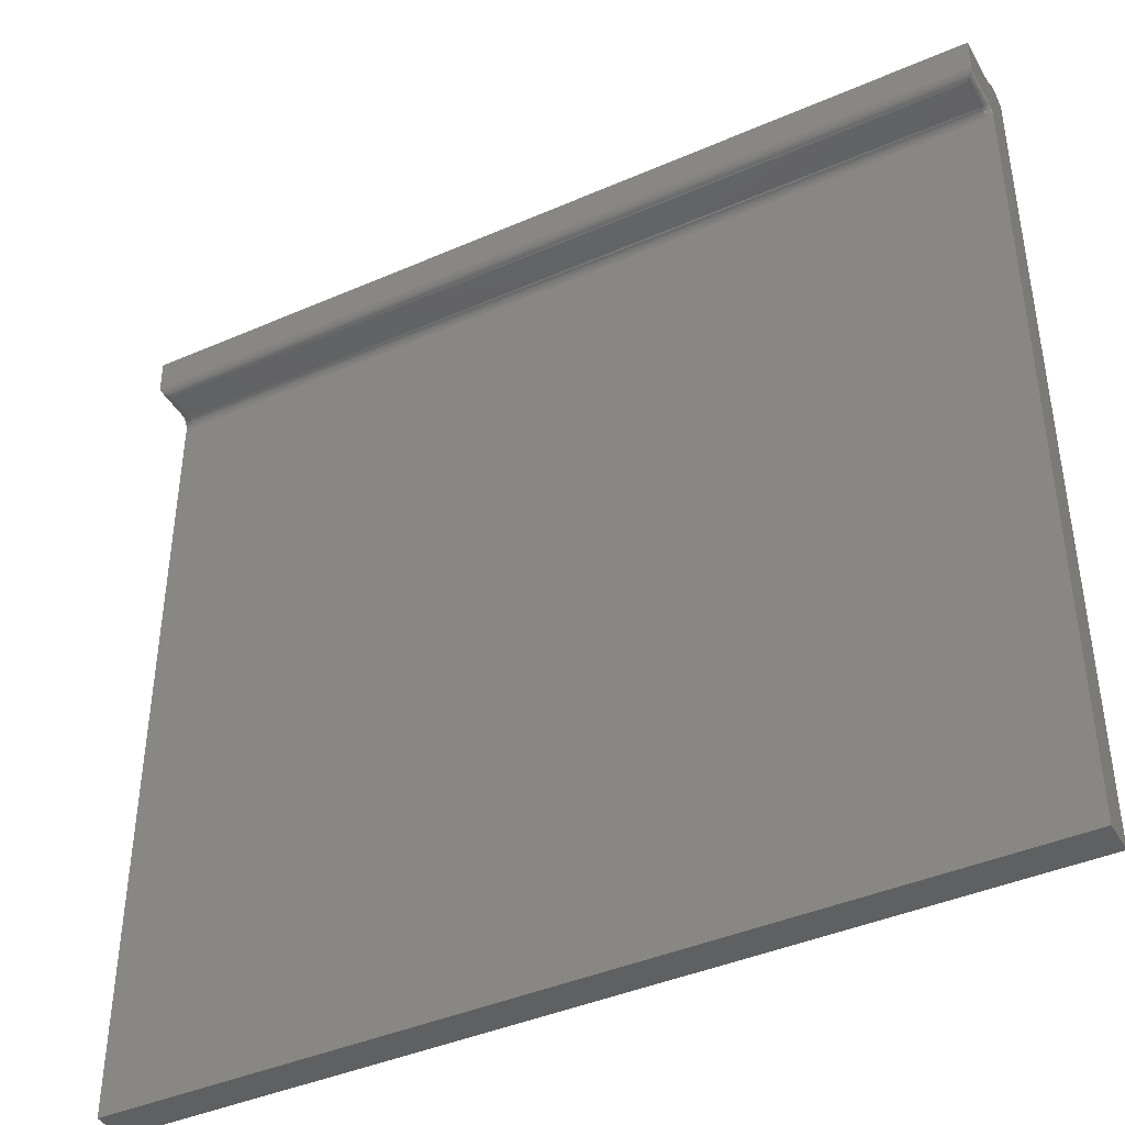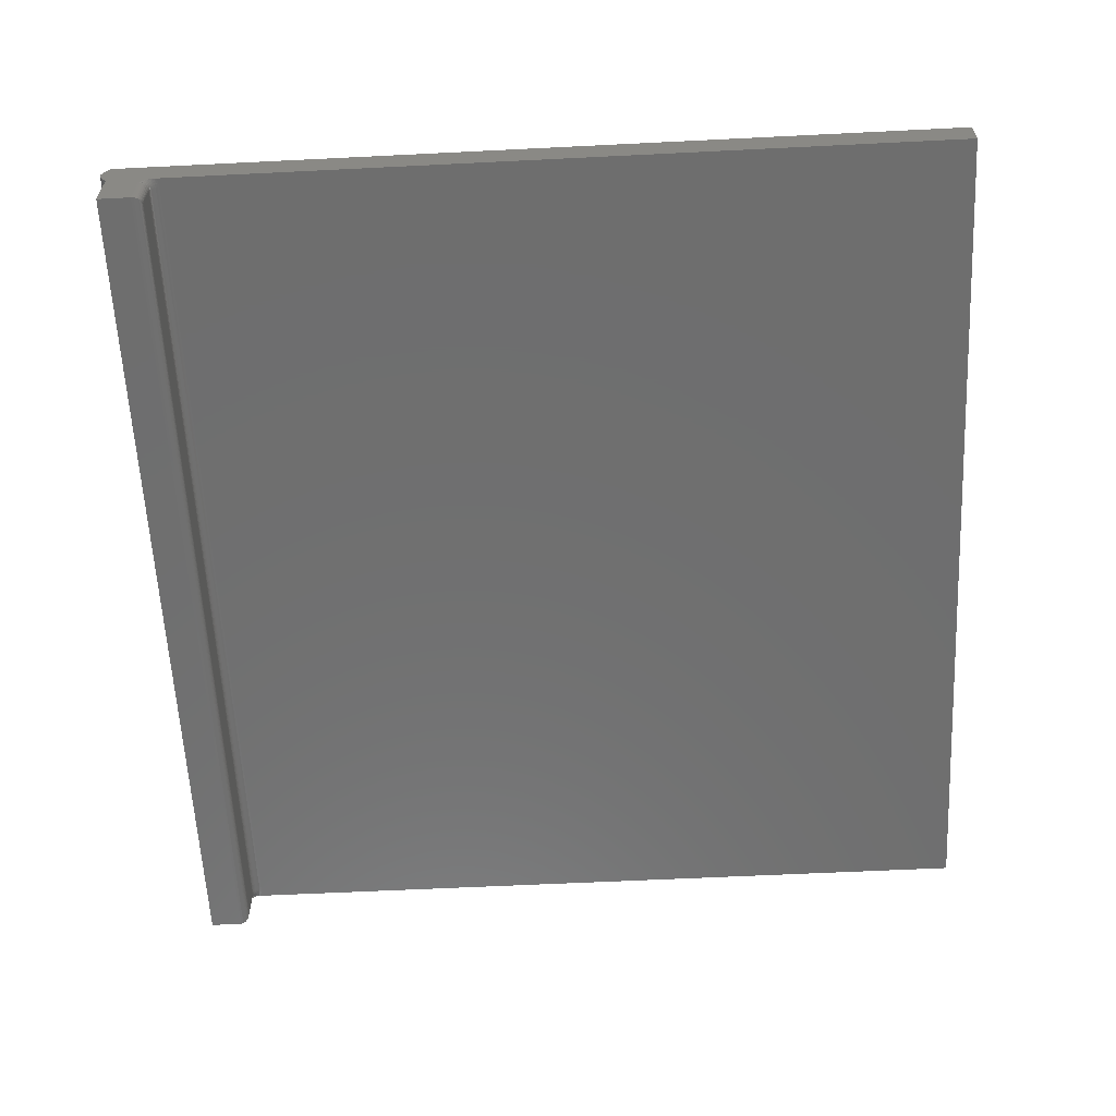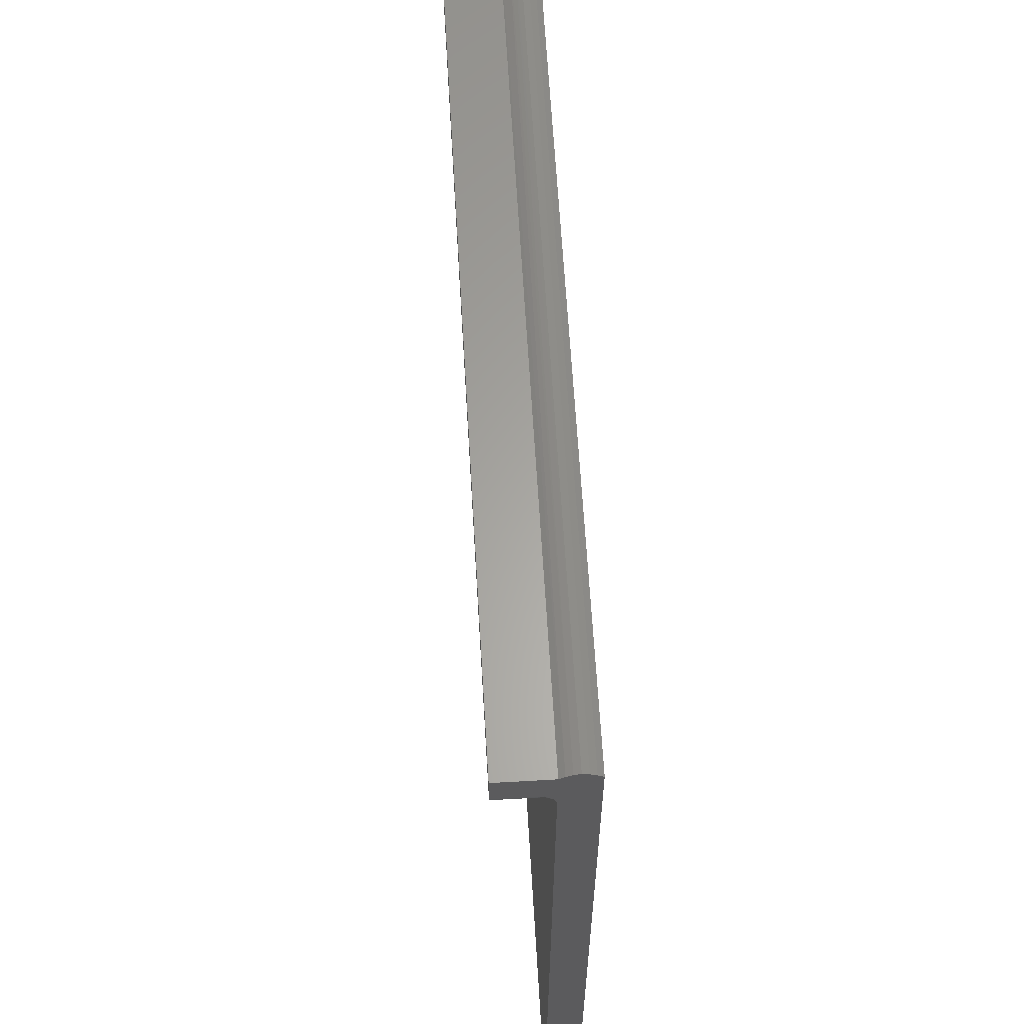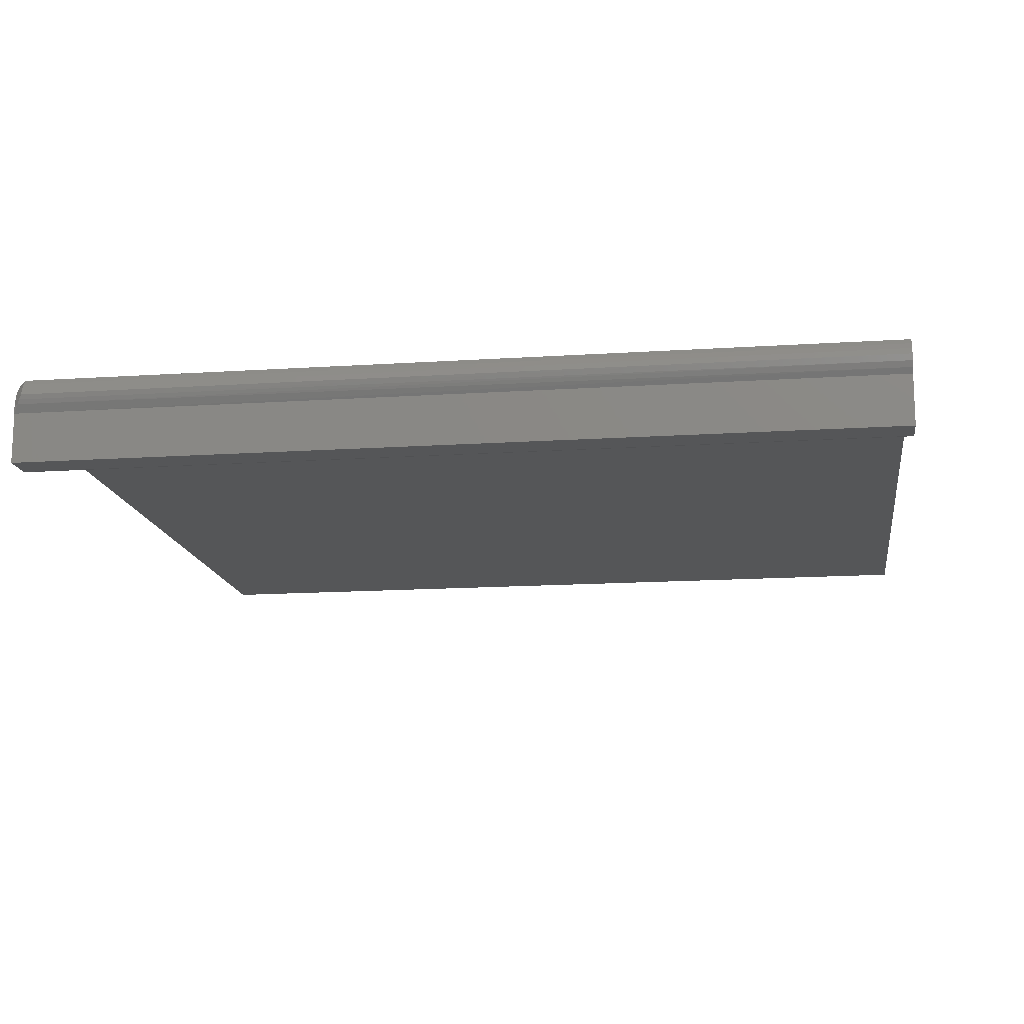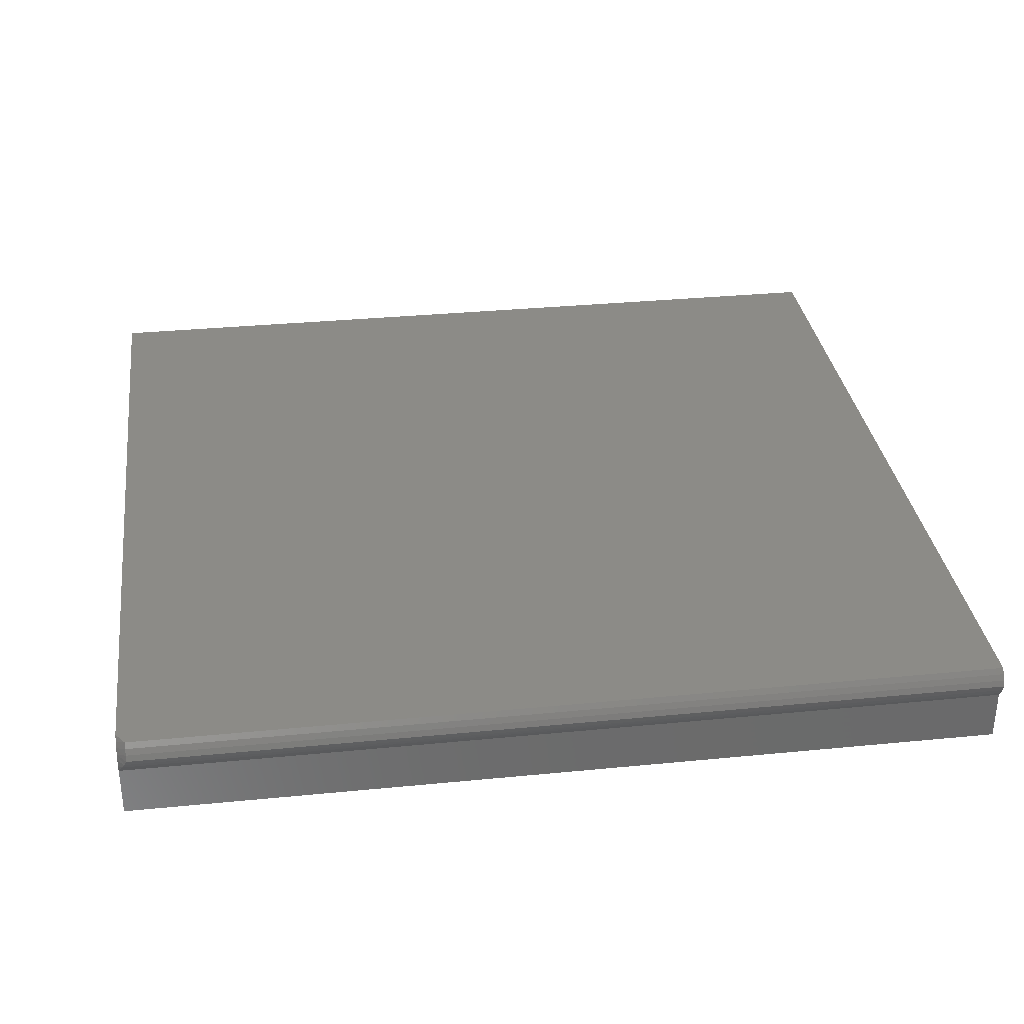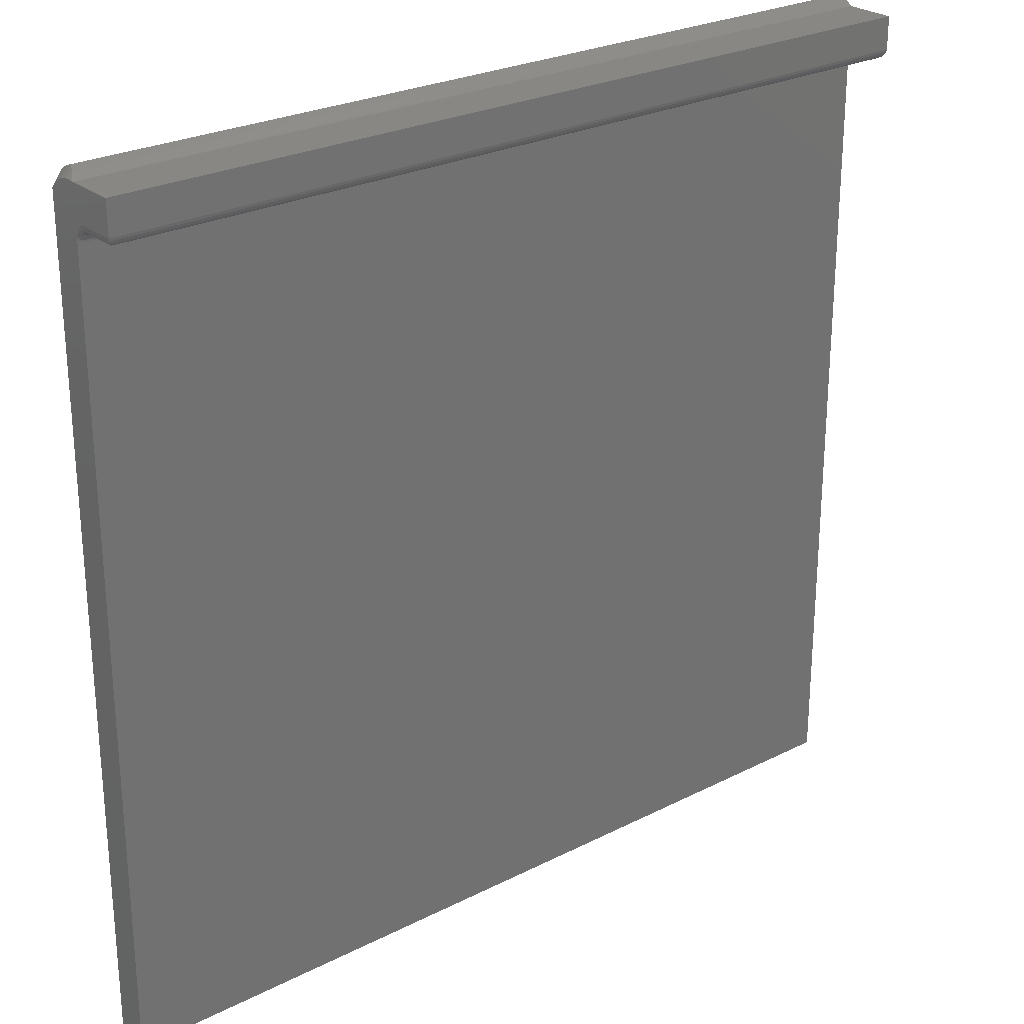
<metadata>
{"format":"stl","ext":"stl","renderer":"f3d","projection":"perspective","resolution":1024,"background":"white","views":[{"elev":-41.8,"azim":27.7,"up":"+Z"},{"elev":-60.6,"azim":92.9,"up":"+Y"},{"elev":62.5,"azim":86.7,"up":"+Z"},{"elev":-14.7,"azim":8.2,"up":"+Y"},{"elev":32.6,"azim":-7.8,"up":"+Y"},{"elev":25.8,"azim":-39.0,"up":"+Z"}]}
</metadata>
<code>
# stl→obj: 143 verts, 282 faces
v 3.816e-17 0.004359 -0.5
v 3.175e-19 0.004359 0.1818
v 3.816e-17 0.03331 -0.5
v -1.401e-18 0.03331 0.2127
v 2.393e-19 0.004266 0.1832
v 1.604e-19 0.003989 0.1846
v 8.202e-20 0.003537 0.186
v -7.016e-20 0.002162 0.1888
v -2.832e-19 -0.0008215 0.1926
v -4.337e-19 -0.003454 0.1953
v -4.337e-19 -0.03906 0.1953
v -2.009e-18 -0.03906 0.2237
v -1.929e-18 0.02031 0.2222
v -1.796e-18 0.02517 0.2198
v -1.618e-18 0.02955 0.2166
v -1.491e-18 0.004359 0.2237
v -2.046e-18 0.009718 0.2244
v -2.013e-18 0.01511 0.2238
v 0.75 0.01883 0.2309
v 0.005814 0.01482 0.2297
v 0.75 0.01365 0.2293
v 0.007812 0.01883 0.2309
v 0.75 0.008787 0.2268
v 0.003826 0.01113 0.2281
v 0.75 0.004359 0.2237
v 0.007812 0.02398 0.2292
v 0.75 0.02398 0.2292
v 0.007812 0.02883 0.2268
v 0.75 0.02883 0.2268
v 0.007812 0.03331 0.2237
v 0.75 0.03331 0.2237
v 0.75 0.03331 -0.5
v 0.75 -0.03906 0.2237
v 0.7434 -0.0325 0.1876
v 0.7452 -0.003454 0.1881
v 0.7446 -0.03369 0.1879
v 0.7465 -0.003454 0.1888
v 0.7458 -0.03484 0.1884
v 0.7468 -0.03591 0.189
v 0.7486 -0.03766 0.1908
v 0.7494 -0.003454 0.1923
v 0.7497 -0.03875 0.1931
v 0.7437 -0.003454 0.1877
v 0.7422 -0.03125 0.1875
v 0.7422 -0.01735 0.1875
v 0.7422 -0.01012 0.1875
v 0.7422 -0.003454 0.1875
v 0.7478 -0.03685 0.1899
v 0.7477 -0.003454 0.1898
v 0.7487 -0.003454 0.191
v 0.75 -0.003454 0.1953
v 0.75 -0.03906 0.1953
v 0.7498 -0.003454 0.1938
v 0.0001501 -0.003454 0.1938
v 0.0005947 -0.003454 0.1923
v 0.001317 -0.003454 0.191
v 0.0003152 -0.03875 0.1931
v 0.001405 -0.03766 0.1908
v 0.003156 -0.03591 0.189
v 0.004823 -0.003454 0.1881
v 0.004218 -0.03484 0.1884
v 0.005372 -0.03368 0.1879
v 0.006565 -0.0325 0.1876
v 0.006288 -0.003454 0.1877
v 0.007812 -0.003454 0.1875
v 0.007812 -0.01012 0.1875
v 0.007812 -0.01735 0.1875
v 0.007812 -0.03125 0.1875
v 0.00221 -0.03685 0.1899
v 0.002288 -0.003454 0.1898
v 0.003472 -0.003454 0.1888
v 0.75 0.004359 -0.5
v 0.75 0.004359 0.1818
v 0.7475 0.004359 0.1806
v 0.7449 0.004359 0.1799
v 0.7422 0.004359 0.1797
v 0.007812 0.004359 0.1797
v 0.005099 0.004359 0.1799
v 0.002468 0.004359 0.1806
v 0.75 0.001272 0.1901
v 0.75 0.002923 0.1874
v 0.75 0.003537 0.186
v 0.75 0.003989 0.1846
v 0.75 0.004266 0.1832
v 0.7485 0.003042 0.1859
v 0.7493 0.00207 0.1882
v 0.7488 -0.00193 0.1909
v 0.7492 -0.0004642 0.1906
v 0.7442 0.00207 0.1854
v 0.7422 0.003042 0.184
v 0.7444 0.003042 0.1842
v 0.7422 0.003764 0.1827
v 0.7447 0.003764 0.1829
v 0.7422 0.004208 0.1812
v 0.7449 0.004208 0.1815
v 0.7422 0.00207 0.1852
v 0.744 0.0008864 0.1864
v 0.7422 0.0008864 0.1862
v 0.7438 -0.0004642 0.1871
v 0.7422 -0.0004642 0.1869
v 0.7437 -0.00193 0.1875
v 0.7422 -0.00193 0.1873
v 0.7461 0.00207 0.186
v 0.7465 0.003042 0.1849
v 0.747 0.003764 0.1836
v 0.7476 0.004208 0.1823
v 0.7457 0.0008864 0.1869
v 0.7454 -0.0004642 0.1875
v 0.7452 -0.00193 0.188
v 0.7478 0.00207 0.1869
v 0.7473 0.0008864 0.1877
v 0.7469 -0.0004642 0.1883
v 0.7466 -0.00193 0.1887
v 0.7486 0.0008864 0.1889
v 0.7481 -0.0004642 0.1894
v 0.7478 -0.00193 0.1897
v 0.000456 -0.00193 0.1923
v 0.001543 0.003042 0.1859
v 0.002201 0.00207 0.1869
v 0.002741 0.0008864 0.1877
v 0.003142 -0.0004642 0.1883
v 0.003389 -0.00193 0.1887
v 0.007812 0.00207 0.1852
v 0.005611 0.003042 0.1842
v 0.007812 0.003042 0.184
v 0.005347 0.003764 0.1829
v 0.007812 0.003764 0.1827
v 0.005062 0.004208 0.1815
v 0.007812 0.004208 0.1812
v 0.005842 0.00207 0.1854
v 0.007812 0.0008864 0.1862
v 0.006031 0.0008864 0.1864
v 0.007812 -0.0004642 0.1869
v 0.006172 -0.0004642 0.1871
v 0.007812 -0.00193 0.1873
v 0.006259 -0.00193 0.1875
v 0.003947 0.00207 0.186
v 0.003494 0.003042 0.1849
v 0.002977 0.003764 0.1836
v 0.002416 0.004208 0.1823
v 0.004319 0.0008864 0.1869
v 0.004595 -0.0004642 0.1875
v 0.004765 -0.00193 0.188
f 1 2 3
f 4 3 2
f 4 2 5
f 4 5 6
f 4 6 7
f 4 7 8
f 4 8 9
f 4 9 10
f 4 10 11
f 11 12 13
f 11 13 14
f 11 14 15
f 11 15 4
f 13 12 16
f 13 16 17
f 13 17 18
f 19 20 21
f 19 22 20
f 16 23 24
f 16 25 23
f 24 23 21
f 24 21 20
f 22 19 26
f 26 19 27
f 26 27 28
f 28 27 29
f 28 29 30
f 30 29 31
f 31 32 30
f 30 32 3
f 30 3 4
f 16 12 25
f 25 12 33
f 22 13 20
f 22 26 13
f 14 26 28
f 13 26 14
f 17 24 20
f 17 20 18
f 20 13 18
f 16 24 17
f 30 4 15
f 30 15 14
f 30 14 28
f 34 35 36
f 35 37 36
f 36 37 38
f 37 39 38
f 40 41 42
f 43 35 34
f 43 34 44
f 43 44 45
f 43 45 46
f 43 46 47
f 39 37 48
f 48 37 49
f 48 49 40
f 40 49 50
f 40 50 41
f 51 52 53
f 53 52 42
f 53 42 41
f 54 55 56
f 57 56 58
f 59 60 61
f 60 62 61
f 63 62 60
f 63 60 64
f 63 64 65
f 63 65 66
f 63 66 67
f 63 67 68
f 11 10 57
f 57 10 54
f 57 54 56
f 58 56 69
f 69 56 70
f 69 70 59
f 59 70 71
f 59 71 60
f 66 65 46
f 46 65 47
f 72 73 74
f 72 74 75
f 72 75 76
f 72 76 1
f 1 76 77
f 1 77 78
f 1 78 79
f 1 79 2
f 19 21 27
f 27 21 23
f 27 23 29
f 25 29 23
f 73 72 32
f 31 29 25
f 31 25 51
f 31 51 80
f 31 80 81
f 31 81 82
f 31 82 83
f 31 83 84
f 31 84 73
f 31 73 32
f 25 33 51
f 51 33 52
f 53 80 51
f 85 83 82
f 86 81 80
f 41 50 87
f 41 87 88
f 41 88 80
f 41 80 53
f 89 90 91
f 91 90 92
f 91 92 93
f 93 92 94
f 93 94 95
f 95 94 76
f 95 76 75
f 90 89 96
f 96 89 97
f 96 97 98
f 98 97 99
f 98 99 100
f 100 99 101
f 100 101 102
f 102 101 43
f 102 43 47
f 103 91 104
f 104 91 93
f 104 93 105
f 105 93 95
f 105 95 106
f 106 95 75
f 106 75 74
f 91 103 89
f 89 103 107
f 89 107 97
f 97 107 108
f 97 108 99
f 99 108 109
f 99 109 101
f 101 109 35
f 101 35 43
f 110 104 85
f 85 104 105
f 85 105 83
f 83 105 106
f 83 106 84
f 84 106 74
f 84 74 73
f 104 110 103
f 103 110 111
f 103 111 107
f 107 111 112
f 107 112 108
f 108 112 113
f 108 113 109
f 109 113 37
f 109 37 35
f 82 81 85
f 85 81 86
f 85 86 110
f 110 86 114
f 110 114 111
f 111 114 115
f 111 115 112
f 112 115 116
f 112 116 113
f 113 116 49
f 113 49 37
f 86 80 114
f 114 80 88
f 114 88 115
f 115 88 87
f 115 87 116
f 116 87 50
f 116 50 49
f 9 117 10
f 117 54 10
f 8 70 56
f 56 9 8
f 7 118 119
f 7 119 120
f 70 7 120
f 70 8 7
f 55 54 117
f 117 9 56
f 55 117 56
f 7 6 118
f 70 120 121
f 70 121 122
f 71 70 122
f 123 124 125
f 125 124 126
f 125 126 127
f 127 126 128
f 127 128 129
f 129 128 78
f 129 78 77
f 124 123 130
f 130 123 131
f 130 131 132
f 132 131 133
f 132 133 134
f 134 133 135
f 134 135 136
f 136 135 65
f 136 65 64
f 137 118 138
f 138 118 6
f 138 6 139
f 139 6 5
f 139 5 140
f 140 5 2
f 140 2 79
f 118 137 119
f 119 137 141
f 119 141 120
f 120 141 142
f 120 142 121
f 121 142 143
f 121 143 122
f 122 143 60
f 122 60 71
f 130 138 124
f 124 138 139
f 124 139 126
f 126 139 140
f 126 140 128
f 128 140 79
f 128 79 78
f 138 130 137
f 137 130 132
f 137 132 141
f 141 132 134
f 141 134 142
f 142 134 136
f 142 136 143
f 143 136 64
f 143 64 60
f 123 98 131
f 131 98 100
f 131 100 133
f 133 100 102
f 133 102 135
f 135 102 47
f 135 47 65
f 98 123 96
f 96 123 125
f 96 125 90
f 90 125 127
f 90 127 92
f 92 127 129
f 92 129 94
f 94 129 77
f 94 77 76
f 1 3 72
f 72 3 32
f 12 11 33
f 33 11 52
f 67 66 45
f 45 66 46
f 68 67 44
f 44 67 45
f 68 34 63
f 68 44 34
f 34 36 63
f 63 36 62
f 36 38 62
f 62 38 61
f 38 39 61
f 61 39 59
f 39 48 59
f 59 48 69
f 48 40 69
f 69 40 58
f 40 42 58
f 52 11 42
f 42 11 57
f 42 57 58

</code>
